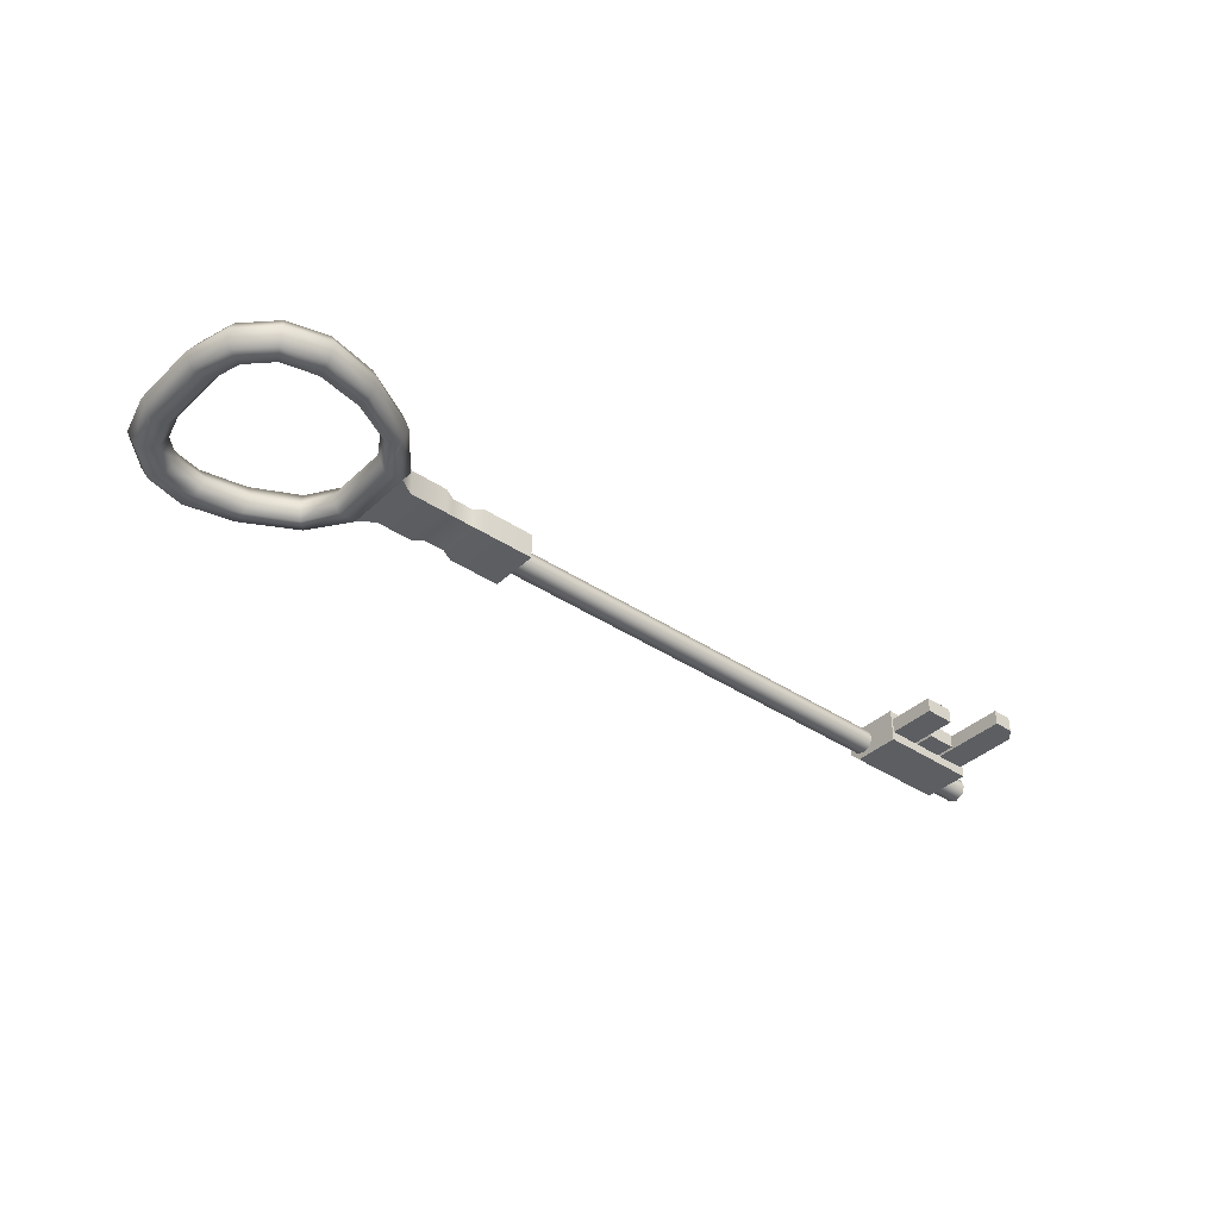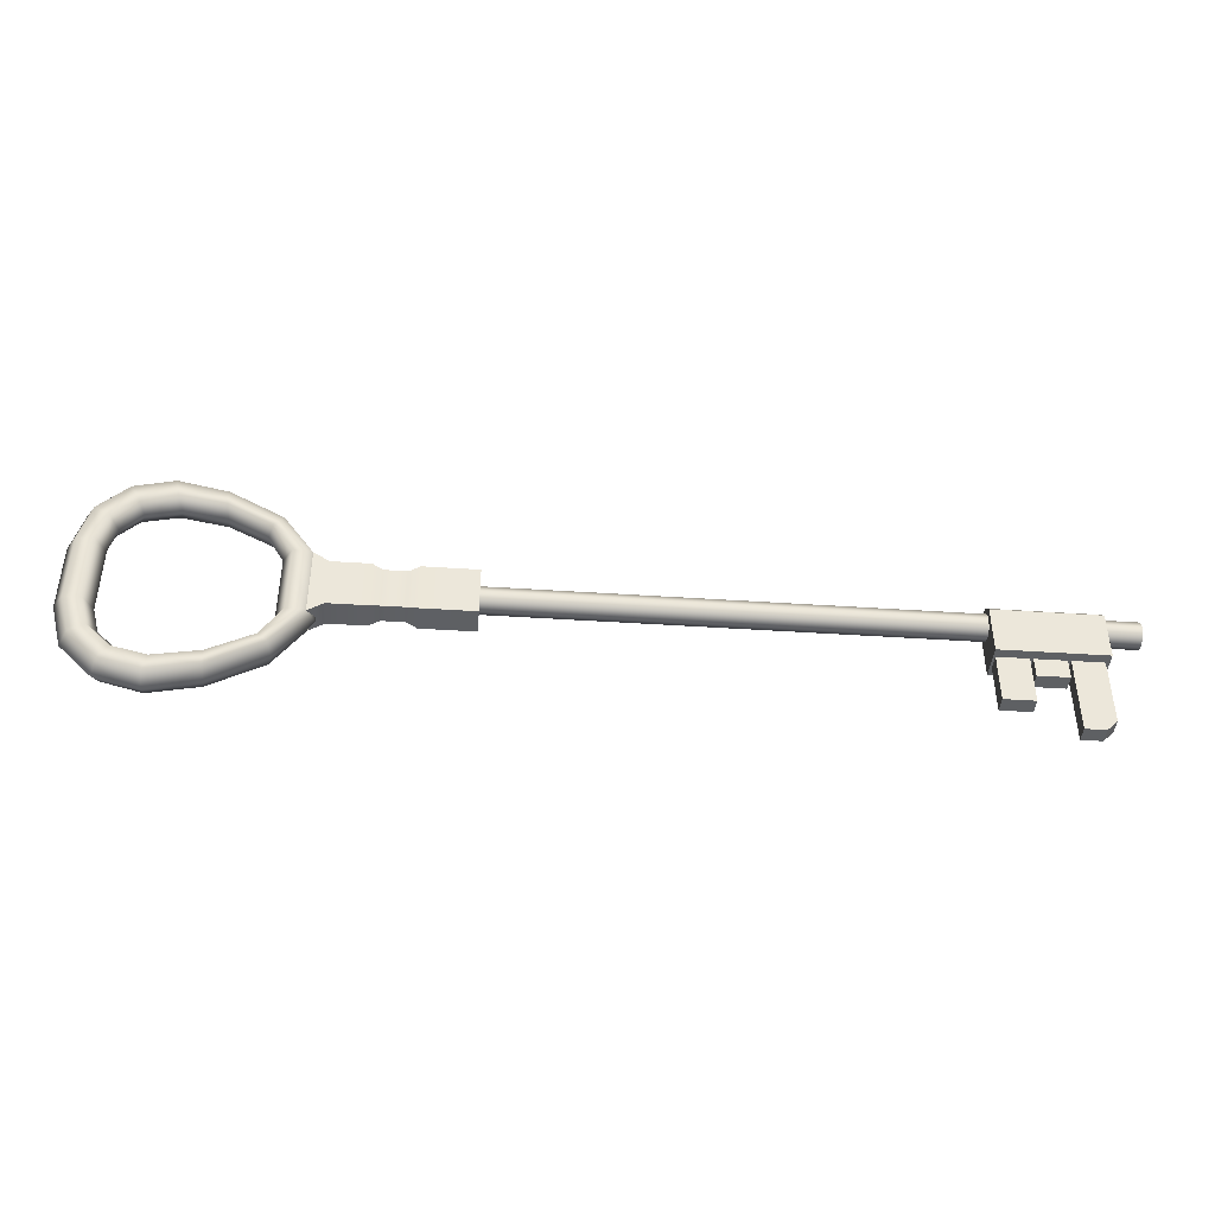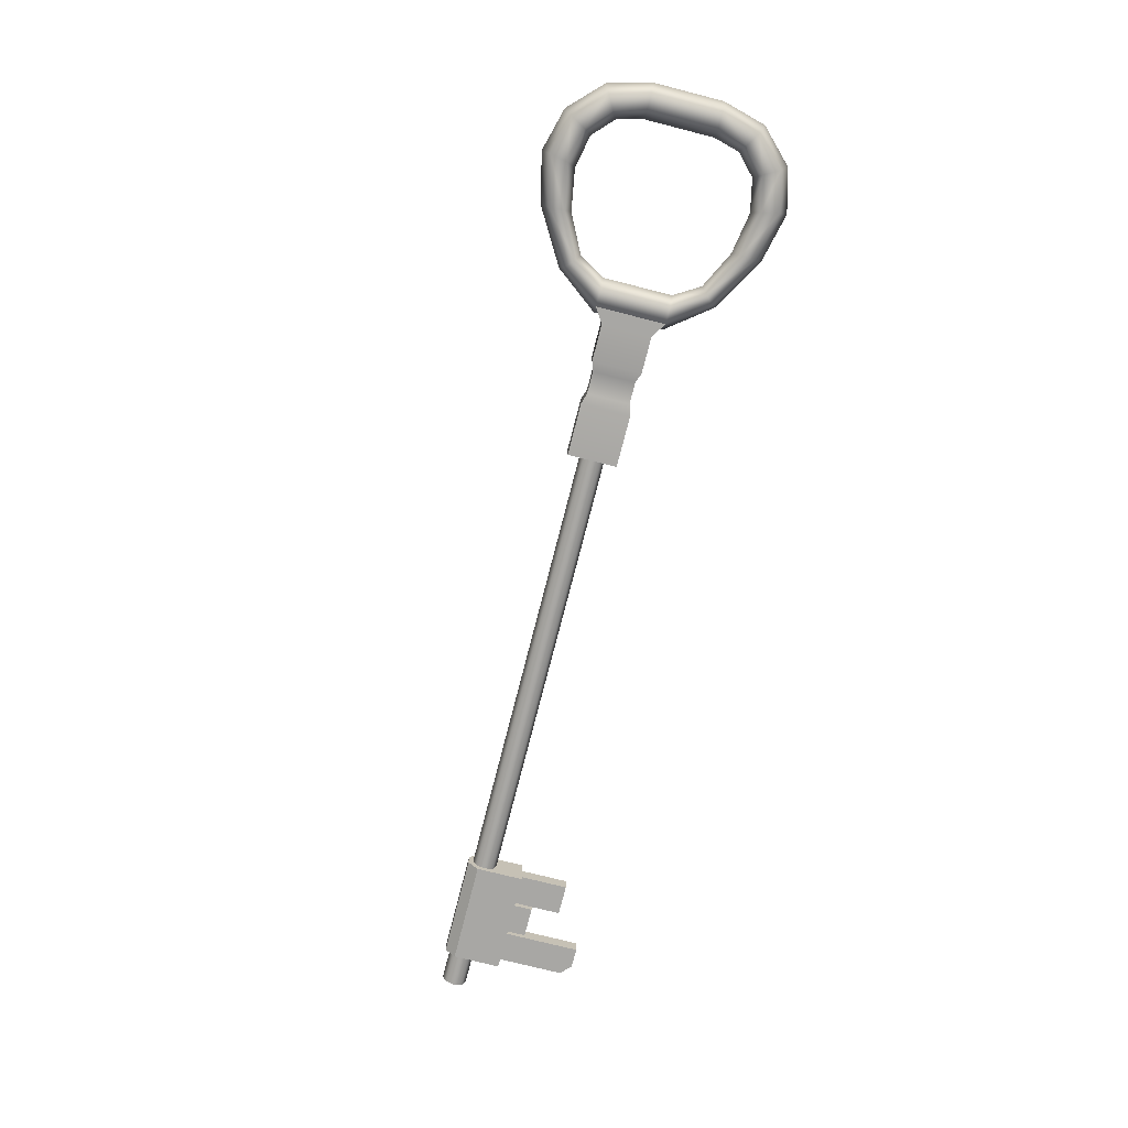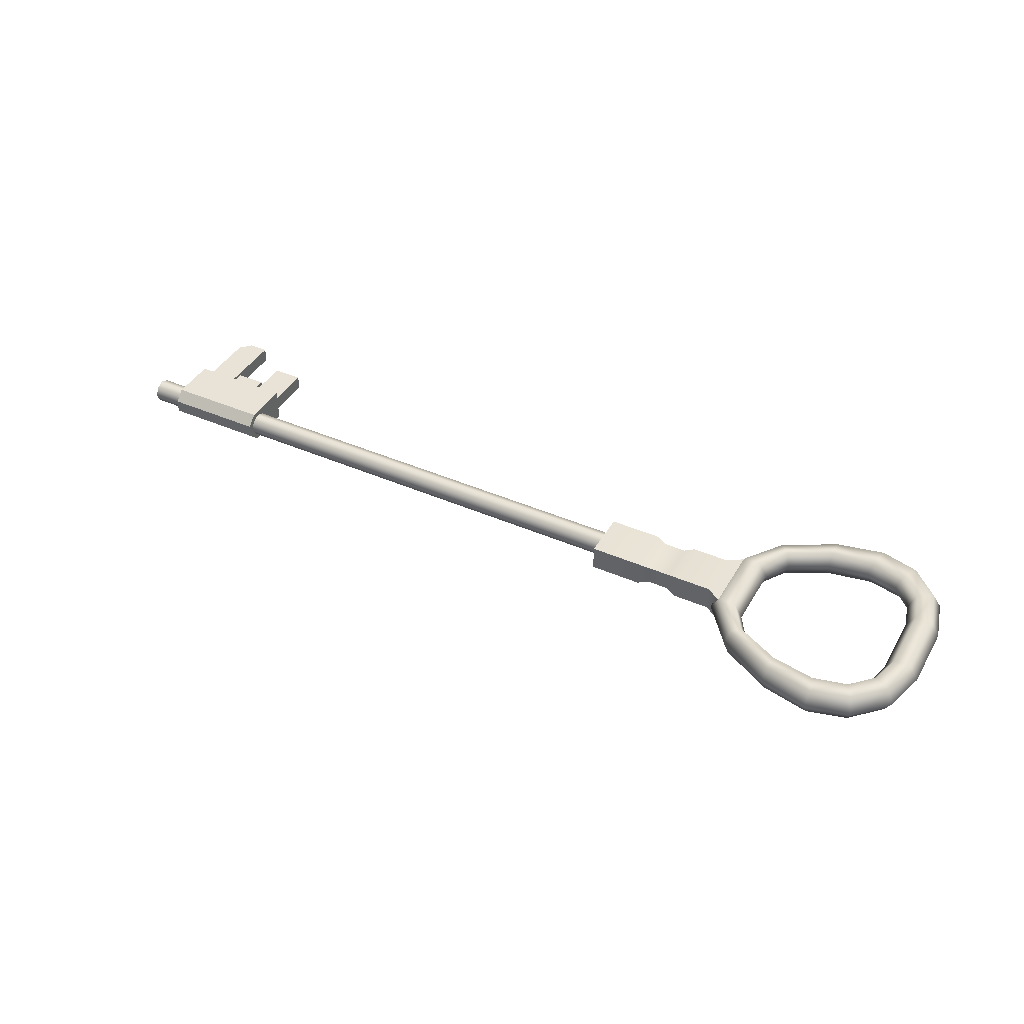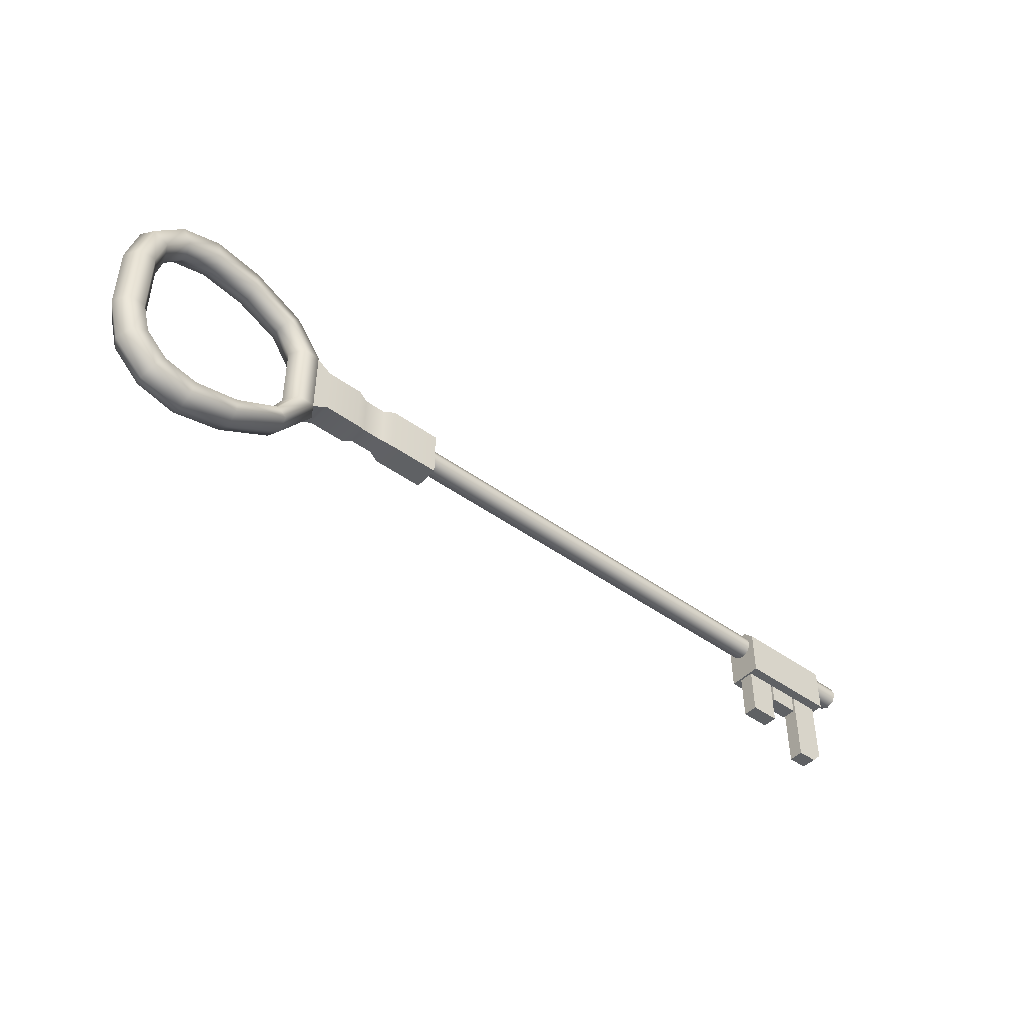
<metadata>
{"format":"obj","ext":"obj","renderer":"f3d","projection":"perspective","resolution":1024,"background":"white","views":[{"elev":-38.2,"azim":139.7,"up":"+Y"},{"elev":-42.5,"azim":175.4,"up":"+Z"},{"elev":-74.6,"azim":75.7,"up":"+Y"},{"elev":41.4,"azim":27.9,"up":"+Y"},{"elev":-45.4,"azim":140.1,"up":"+Z"}]}
</metadata>
<code>
g default
v 8.305 0 1
v 8.757 0 1.75
v 9.842 0 2.299
v 11.03 0 2.5
v 11.97 0 2.299
v 12.55 0 1.75
v 12.75 0 1
v 8.055 0.433 1
v 8.623 0.433 1.875
v 9.87 0.433 2.516
v 11.15 0.433 2.75
v 12.13 0.433 2.516
v 12.77 0.433 1.875
v 13 0.433 1
v 7.555 0.433 1
v 8.361 0.433 2.125
v 9.855 0.433 2.949
v 11.25 0.433 3.25
v 12.38 0.433 2.949
v 13.2 0.433 2.125
v 13.5 0.433 1
v 7.305 -0 1
v 8.263 -0 2.25
v 9.816 -0 3.165
v 11.25 -0 3.5
v 12.5 -0 3.165
v 13.42 -0 2.25
v 13.75 -0 1
v 7.555 -0.433 1
v 8.361 -0.433 2.125
v 9.855 -0.433 2.949
v 11.25 -0.433 3.25
v 12.38 -0.433 2.949
v 13.2 -0.433 2.125
v 13.5 -0.433 1
v 8.055 -0.433 1
v 8.623 -0.433 1.875
v 9.87 -0.433 2.516
v 11.15 -0.433 2.75
v 12.13 -0.433 2.516
v 12.77 -0.433 1.875
v 13 -0.433 1
v 8.305 0 -1
v 8.757 0 -1.75
v 9.842 0 -2.299
v 11.03 0 -2.5
v 11.97 0 -2.299
v 12.55 0 -1.75
v 12.75 0 -1
v 8.055 0.433 -1
v 8.623 0.433 -1.875
v 9.87 0.433 -2.516
v 11.15 0.433 -2.75
v 12.13 0.433 -2.516
v 12.77 0.433 -1.875
v 13 0.433 -1
v 7.555 0.433 -1
v 8.361 0.433 -2.125
v 9.855 0.433 -2.949
v 11.25 0.433 -3.25
v 12.38 0.433 -2.949
v 13.2 0.433 -2.125
v 13.5 0.433 -1
v 7.305 -0 -1
v 8.263 -0 -2.25
v 9.816 -0 -3.165
v 11.25 -0 -3.5
v 12.5 -0 -3.165
v 13.42 -0 -2.25
v 13.75 -0 -1
v 7.555 -0.433 -1
v 8.361 -0.433 -2.125
v 9.855 -0.433 -2.949
v 11.25 -0.433 -3.25
v 12.38 -0.433 -2.949
v 13.2 -0.433 -2.125
v 13.5 -0.433 -1
v 8.055 -0.433 -1
v 8.623 -0.433 -1.875
v 9.87 -0.433 -2.516
v 11.15 -0.433 -2.75
v 12.13 -0.433 -2.516
v 12.77 -0.433 -1.875
v 13 -0.433 -1
v 3.25 -0.3826 0.7182
v 7.544 -0.3826 1.017
v 3.25 0.3826 0.7182
v 7.544 0.3826 1.017
v 3.25 0.3826 -0.7182
v 7.544 0.3826 -1.017
v 3.25 -0.3826 -0.7182
v 7.544 -0.3826 -1.017
v 6.017 -0.3826 0.7182
v 6.017 0.3826 0.7182
v 6.017 0.3826 -0.7182
v 6.017 -0.3826 -0.7182
v 4.776 -0.3826 0.7182
v 4.776 0.3826 0.7182
v 4.776 0.3826 -0.7182
v 4.776 -0.3826 -0.7182
v 5.076 0.2826 0.6182
v 5.717 0.2826 0.6182
v 5.076 -0.2826 0.6182
v 5.717 -0.2826 0.6182
v 5.076 0.2826 -0.6182
v 5.717 0.2826 -0.6182
v 5.076 -0.2826 -0.6182
v 5.717 -0.2826 -0.6182
v 7.086 -0.3826 0.7182
v 7.086 0.3826 0.7182
v 7.086 0.3826 -0.7182
v 7.086 -0.3826 -0.7182
v 3.25 0.2555 -0.2555
v 3.25 0 -0.3614
v 3.25 -0.2555 -0.2555
v 3.25 -0.3614 0
v 3.25 -0.2555 0.2555
v 3.25 0 0.3614
v 3.25 0.2555 0.2555
v 3.25 0.3614 0
v -13.75 0.2555 -0.2555
v -13.75 0 -0.3614
v -13.75 -0.2555 -0.2555
v -13.75 -0.3614 0
v -13.75 -0.2555 0.2555
v -13.75 0 0.3614
v -13.75 0.2555 0.2555
v -13.75 0.3614 0
v -13.75 0 0
v -12.75 0.5 -1.169
v -9.75 0.5 -1.169
v -12.75 -0.5 -1.169
v -9.75 -0.5 -1.169
v -12.75 -0.5 0.2
v -12.75 -0.2 0.5
v -9.75 -0.5 0.2
v -9.75 -0.2 0.5
v -12.75 0.5 0.2
v -12.75 0.2 0.5
v -9.75 0.5 0.2
v -9.75 0.2 0.5
v -10.7 -0.2202 -1.169
v -9.811 -0.2202 -1.169
v -10.7 0.2202 -1.169
v -9.811 0.2202 -1.169
v -10.7 0.2202 -2.56
v -9.811 0.2202 -2.56
v -10.7 -0.2202 -2.56
v -9.811 -0.2202 -2.56
v -12.64 -0.2202 -1.169
v -11.75 -0.2202 -1.169
v -12.64 0.2202 -1.169
v -11.75 0.2202 -1.169
v -11.75 0.2202 -3.386
v -11.75 -0.2202 -3.386
v -12.64 0.2202 -3.086
v -12.34 0.2202 -3.386
v -12.64 -0.2202 -3.086
v -12.34 -0.2202 -3.386
v -11.67 -0.2202 -1.169
v -10.79 -0.2202 -1.169
v -11.67 0.2202 -1.169
v -10.79 0.2202 -1.169
v -11.67 0.2202 -1.729
v -10.79 0.2202 -1.729
v -11.67 -0.2202 -1.729
v -10.79 -0.2202 -1.729
g Gimmick_RustedKey01 Gimmick_RustedKey01
f 2 1 8 9
f 3 2 9 10
f 4 3 10 11
f 5 4 11 12
f 6 5 12 13
f 7 6 13 14
f 9 8 15 16
f 10 9 16 17
f 11 10 17 18
f 12 11 18 19
f 13 12 19 20
f 14 13 20 21
f 16 15 22 23
f 17 16 23 24
f 18 17 24 25
f 19 18 25 26
f 20 19 26 27
f 21 20 27 28
f 23 22 29 30
f 24 23 30 31
f 25 24 31 32
f 26 25 32 33
f 27 26 33 34
f 28 27 34 35
f 30 29 36 37
f 31 30 37 38
f 32 31 38 39
f 33 32 39 40
f 34 33 40 41
f 35 34 41 42
f 37 36 1 2
f 38 37 2 3
f 39 38 3 4
f 40 39 4 5
f 41 40 5 6
f 42 41 6 7
f 44 51 50 43
f 45 52 51 44
f 46 53 52 45
f 47 54 53 46
f 48 55 54 47
f 49 56 55 48
f 51 58 57 50
f 52 59 58 51
f 53 60 59 52
f 54 61 60 53
f 55 62 61 54
f 56 63 62 55
f 58 65 64 57
f 59 66 65 58
f 60 67 66 59
f 61 68 67 60
f 62 69 68 61
f 63 70 69 62
f 65 72 71 64
f 66 73 72 65
f 67 74 73 66
f 68 75 74 67
f 69 76 75 68
f 70 77 76 69
f 72 79 78 71
f 73 80 79 72
f 74 81 80 73
f 75 82 81 74
f 76 83 82 75
f 77 84 83 76
f 79 44 43 78
f 80 45 44 79
f 81 46 45 80
f 82 47 46 81
f 83 48 47 82
f 84 49 48 83
f 50 8 1 43
f 49 7 14 56
f 57 15 8 50
f 56 14 21 63
f 64 22 15 57
f 63 21 28 70
f 71 29 22 64
f 70 28 35 77
f 78 36 29 71
f 77 35 42 84
f 43 1 36 78
f 84 42 7 49
f 85 97 98 87
f 87 98 99 89
f 89 99 100 91
f 91 100 97 85
f 91 85 87 89
f 94 93 109 110
f 95 94 110 111
f 96 95 111 112
f 93 96 112 109
f 102 101 103 104
f 106 105 101 102
f 108 107 105 106
f 104 103 107 108
f 98 97 103 101
f 93 94 102 104
f 99 98 101 105
f 94 95 106 102
f 100 99 105 107
f 95 96 108 106
f 97 100 107 103
f 96 93 104 108
f 110 109 86 88
f 111 110 88 90
f 112 111 90 92
f 109 112 92 86
f 113 114 122 121
f 114 115 123 122
f 115 116 124 123
f 116 117 125 124
f 117 118 126 125
f 118 119 127 126
f 119 120 128 127
f 120 113 121 128
f 121 122 129
f 122 123 129
f 123 124 129
f 124 125 129
f 125 126 129
f 126 127 129
f 127 128 129
f 128 121 129
f 135 137 141 139
f 138 140 131 130
f 130 131 133 132
f 132 133 136 134
f 138 134 135 139
f 140 136 133 131
f 135 134 136 137
f 138 139 141 140
f 132 134 138 130
f 137 136 140 141
f 144 145 147 146
f 146 147 149 148
f 148 149 143 142
f 143 149 147 145
f 148 142 144 146
f 156 153 154 157
f 159 157 154 155
f 151 155 154 153
f 156 158 150 152
f 158 151 150
f 156 157 159 158
f 152 153 156
f 158 159 155 151
f 162 163 165 164
f 164 165 167 166
f 166 167 161 160
f 161 167 165 163
f 166 160 162 164

</code>
